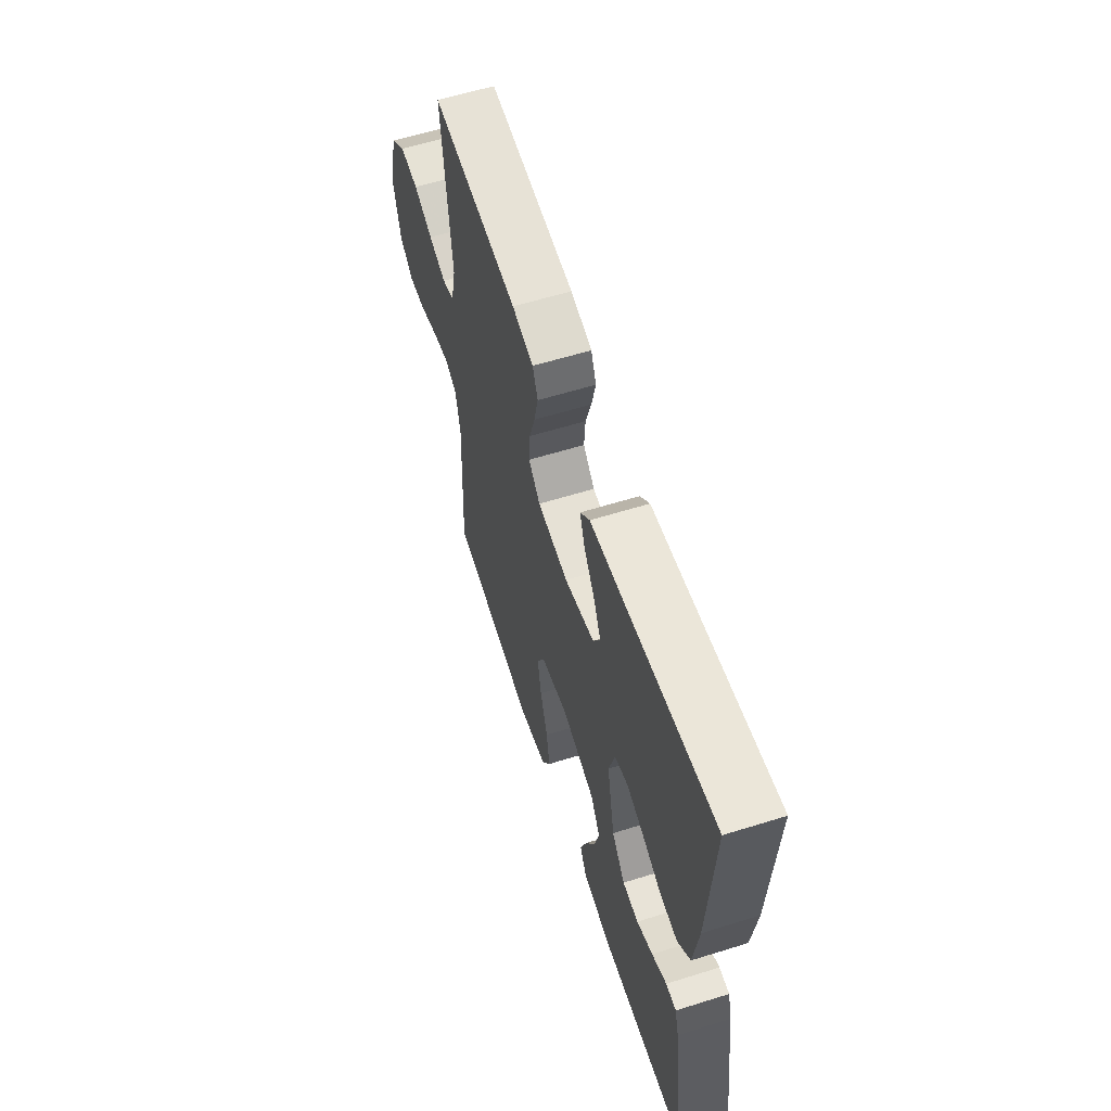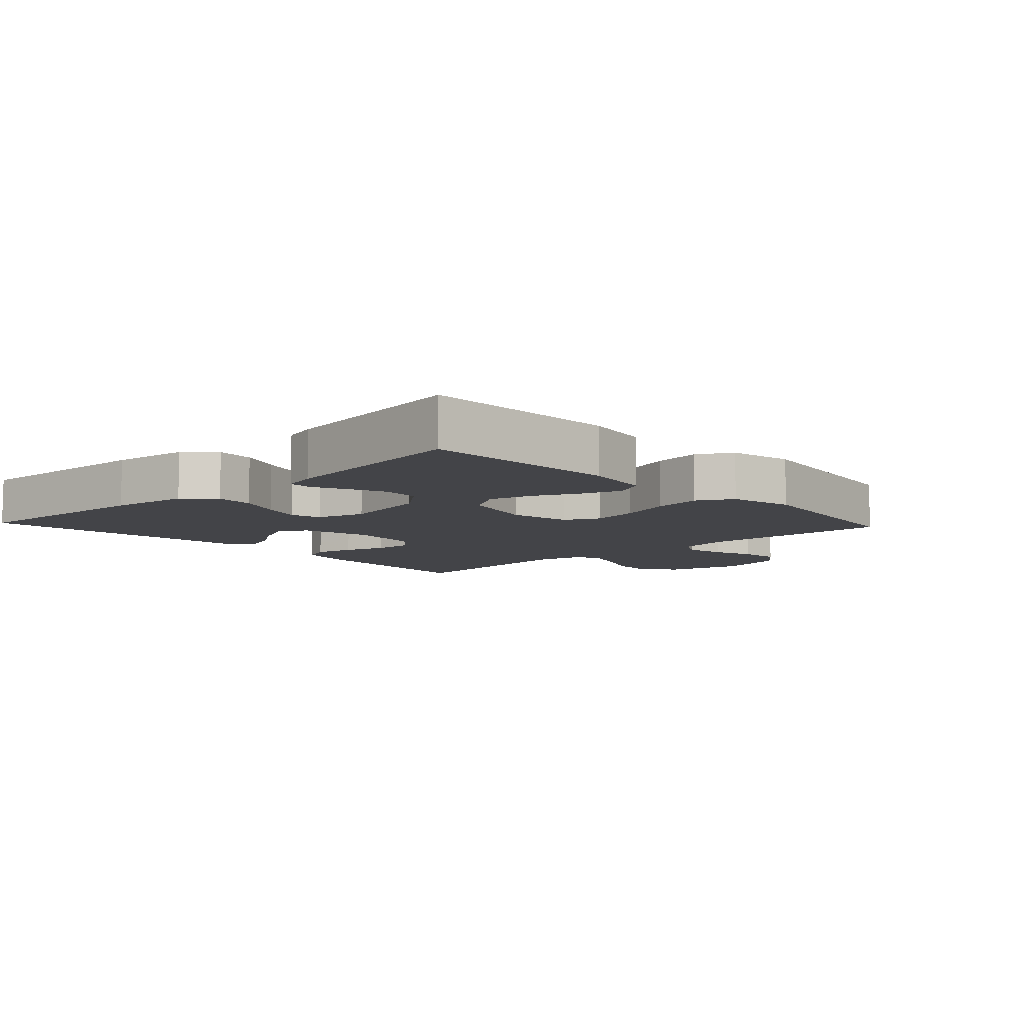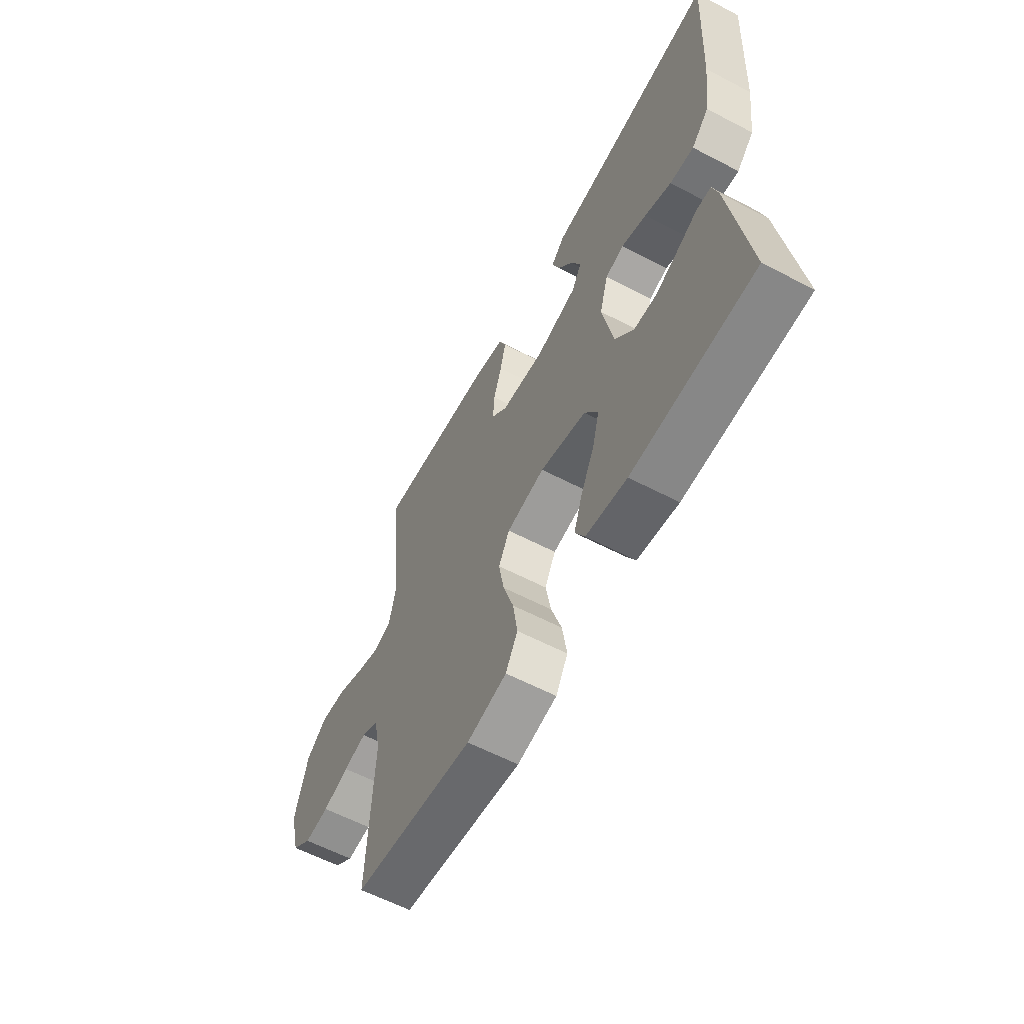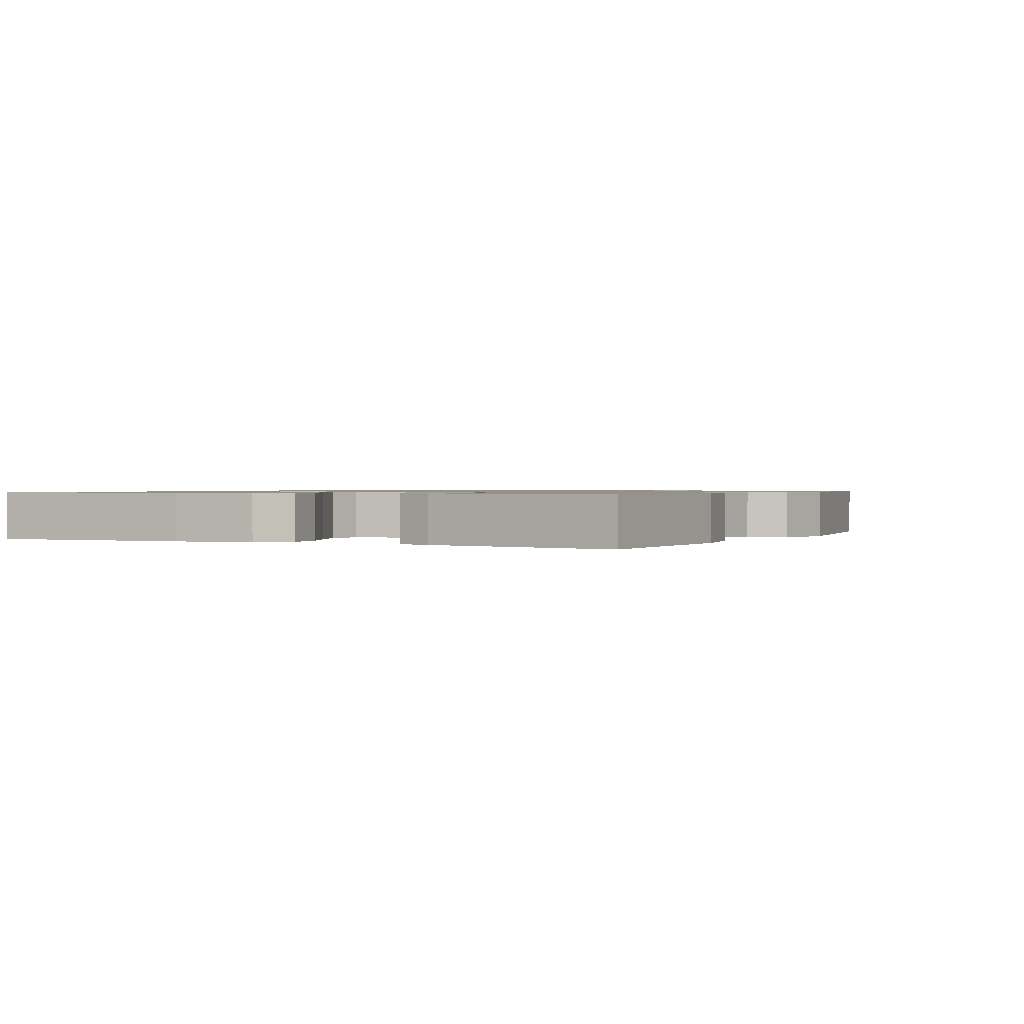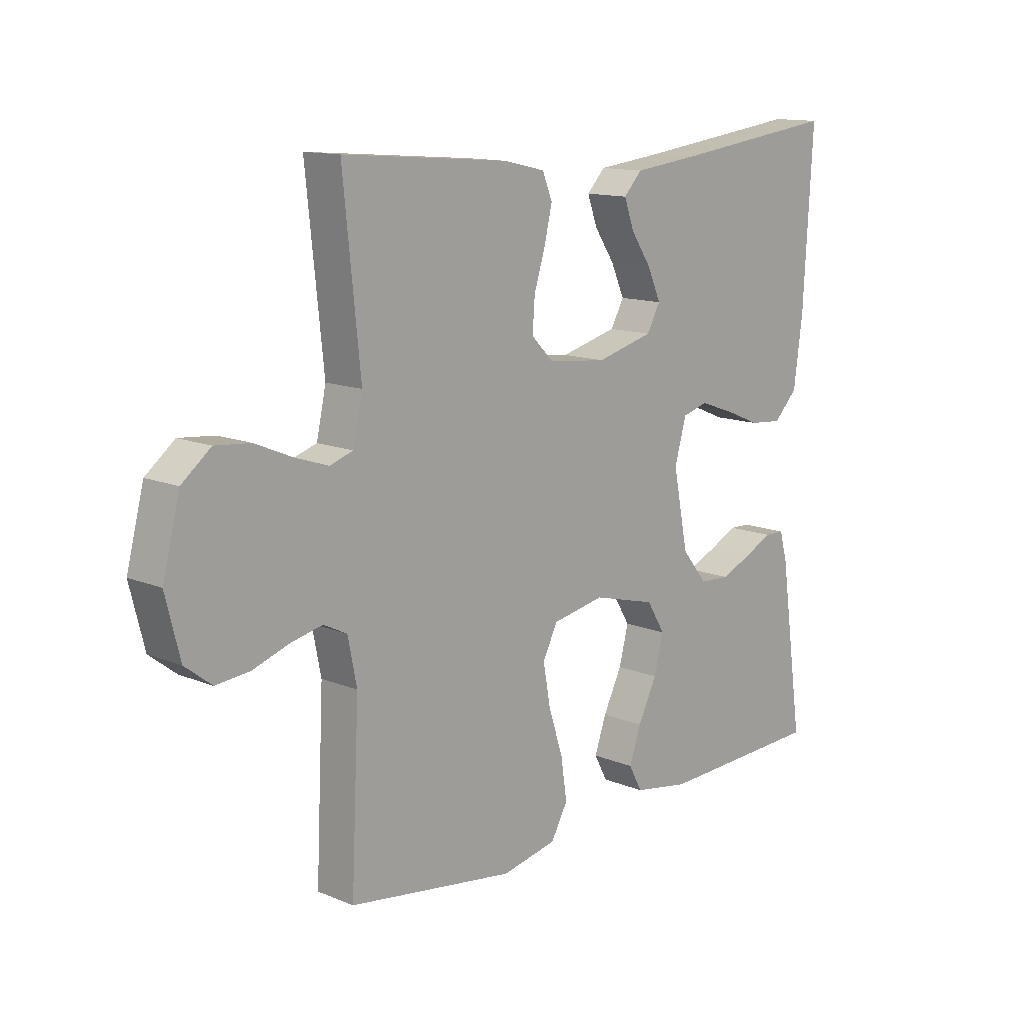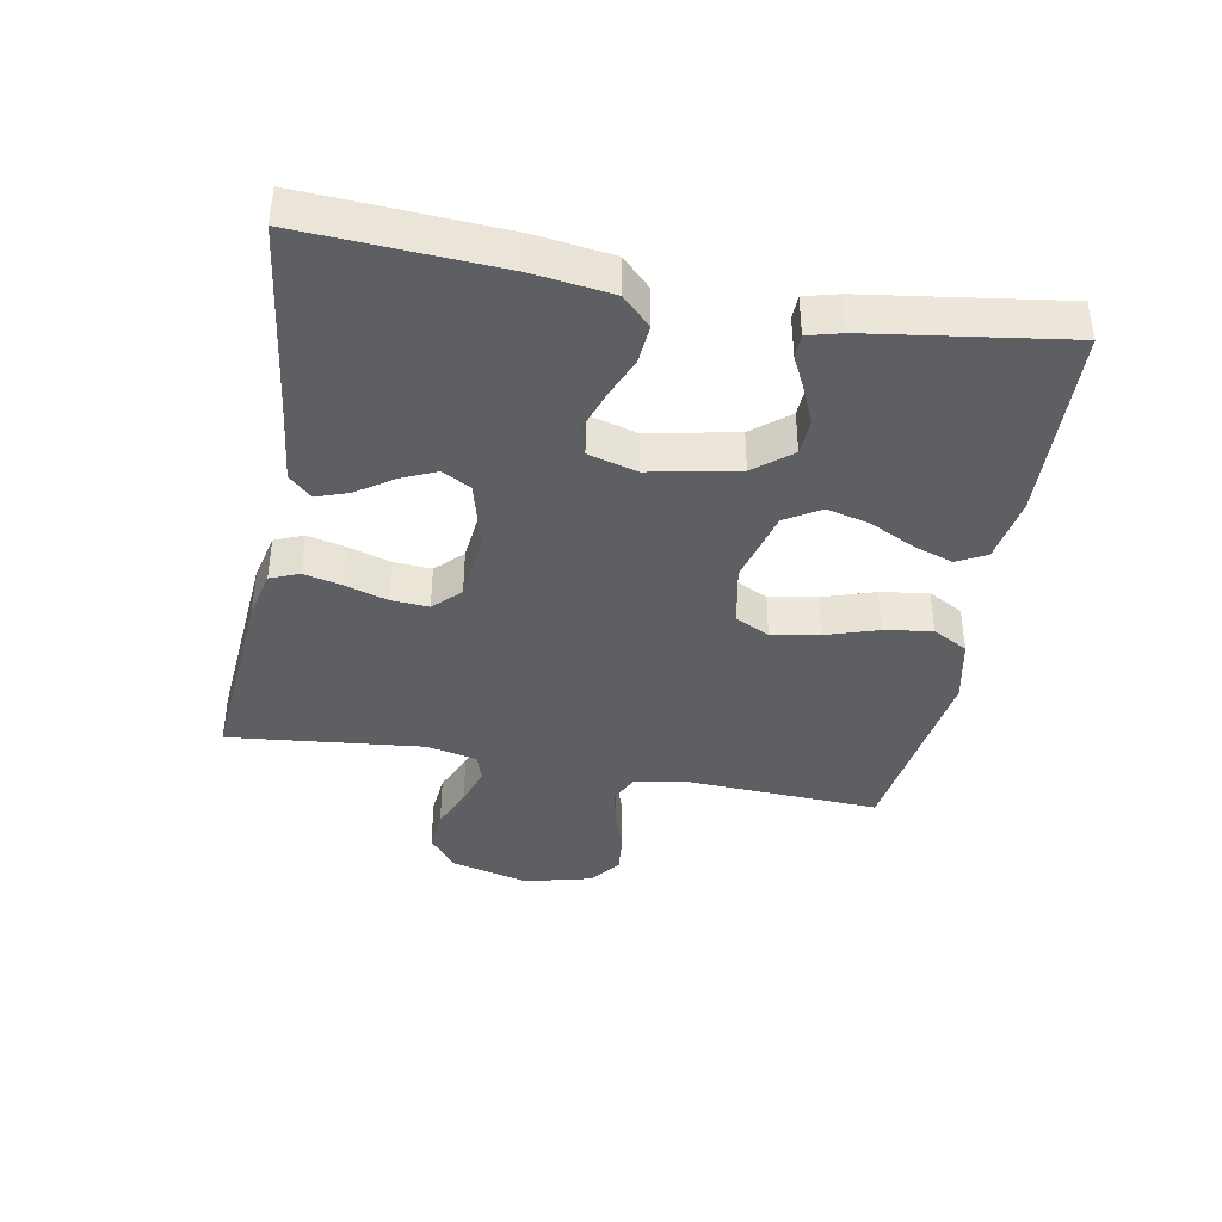
<metadata>
{"format":"obj","ext":"obj","renderer":"f3d","projection":"perspective","resolution":1024,"background":"white","views":[{"elev":59.5,"azim":72.2,"up":"+Z"},{"elev":-8.2,"azim":133.0,"up":"+Y"},{"elev":-60.3,"azim":61.9,"up":"+Z"},{"elev":0.9,"azim":116.8,"up":"+Y"},{"elev":13.0,"azim":-46.8,"up":"+Z"},{"elev":-40.0,"azim":79.6,"up":"+Y"}]}
</metadata>
<code>
v 0.5 0.07 0.5
v 0.483 0.07 0.2
v 0.467 0.07 0.079
v 0.424 0.07 0.035
v 0.365 0.07 0.04
v 0.3 0.07 0.067
v 0.239 0.07 0.088
v 0.193 0.07 0.075
v 0.172 0.07 0
v 0.199 0.07 -0.136
v 0.245 0.07 -0.193
v 0.3 0.07 -0.196
v 0.356 0.07 -0.172
v 0.407 0.07 -0.147
v 0.443 0.07 -0.148
v 0.457 0.07 -0.2
v 0.5 0.07 -0.5
v 0.2 0.07 -0.512
v 0.099 0.07 -0.495
v 0.075 0.07 -0.45
v 0.096 0.07 -0.389
v 0.13 0.07 -0.32
v 0.147 0.07 -0.254
v 0.114 0.07 -0.2
v 0 0.07 -0.17
v -0.094 0.07 -0.188
v -0.121 0.07 -0.241
v -0.108 0.07 -0.314
v -0.082 0.07 -0.394
v -0.071 0.07 -0.468
v -0.101 0.07 -0.522
v -0.2 0.07 -0.543
v -0.5 0.07 -0.5
v -0.486 0.07 -0.2
v -0.502 0.07 -0.12
v -0.544 0.07 -0.099
v -0.602 0.07 -0.112
v -0.666 0.07 -0.134
v -0.727 0.07 -0.14
v -0.775 0.07 -0.103
v -0.801 0.07 0
v -0.77 0.07 0.12
v -0.718 0.07 0.162
v -0.654 0.07 0.156
v -0.588 0.07 0.128
v -0.528 0.07 0.108
v -0.486 0.07 0.122
v -0.469 0.07 0.2
v -0.5 0.07 0.5
v -0.2 0.07 0.476
v -0.126 0.07 0.459
v -0.108 0.07 0.415
v -0.122 0.07 0.355
v -0.142 0.07 0.291
v -0.146 0.07 0.233
v -0.106 0.07 0.193
v 0 0.07 0.182
v 0.103 0.07 0.209
v 0.127 0.07 0.253
v 0.103 0.07 0.307
v 0.066 0.07 0.362
v 0.048 0.07 0.412
v 0.081 0.07 0.447
v 0.2 0.07 0.461
v 0.5 0 0.5
v 0.483 0 0.2
v 0.467 0 0.079
v 0.424 0 0.035
v 0.365 0 0.04
v 0.3 0 0.067
v 0.239 0 0.088
v 0.193 0 0.075
v 0.172 0 0
v 0.199 0 -0.136
v 0.245 0 -0.193
v 0.3 0 -0.196
v 0.356 0 -0.172
v 0.407 0 -0.147
v 0.443 0 -0.148
v 0.457 0 -0.2
v 0.5 0 -0.5
v 0.2 0 -0.512
v 0.099 0 -0.495
v 0.075 0 -0.45
v 0.096 0 -0.389
v 0.13 0 -0.32
v 0.147 0 -0.254
v 0.114 0 -0.2
v 0 0 -0.17
v -0.094 0 -0.188
v -0.121 0 -0.241
v -0.108 0 -0.314
v -0.082 0 -0.394
v -0.071 0 -0.468
v -0.101 0 -0.522
v -0.2 0 -0.543
v -0.5 0 -0.5
v -0.486 0 -0.2
v -0.502 0 -0.12
v -0.544 0 -0.099
v -0.602 0 -0.112
v -0.666 0 -0.134
v -0.727 0 -0.14
v -0.775 0 -0.103
v -0.801 0 0
v -0.77 0 0.12
v -0.718 0 0.162
v -0.654 0 0.156
v -0.588 0 0.128
v -0.528 0 0.108
v -0.486 0 0.122
v -0.469 0 0.2
v -0.5 0 0.5
v -0.2 0 0.476
v -0.126 0 0.459
v -0.108 0 0.415
v -0.122 0 0.355
v -0.142 0 0.291
v -0.146 0 0.233
v -0.106 0 0.193
v 0 0 0.182
v 0.103 0 0.209
v 0.127 0 0.253
v 0.103 0 0.307
v 0.066 0 0.362
v 0.048 0 0.412
v 0.081 0 0.447
v 0.2 0 0.461
f 62 63 64
f 61 62 64
f 60 61 64
f 4 5 6
f 3 4 6
f 2 3 6
f 1 2 6
f 64 1 6
f 60 64 6
f 59 60 6
f 58 59 6 7
f 57 58 7 8
f 56 57 8 9
f 52 53 54
f 51 52 54
f 50 51 54
f 49 50 54
f 48 49 54
f 47 48 54 55
f 46 47 55 56
f 43 44 45
f 42 43 45
f 41 42 45
f 40 41 45
f 39 40 45
f 38 39 45
f 37 38 45
f 36 37 45 46
f 56 9 10
f 46 56 10
f 36 46 10
f 35 36 10
f 32 33 34
f 31 32 34
f 30 31 34
f 29 30 34
f 28 29 34
f 27 28 34 35
f 20 21 22
f 19 20 22
f 18 19 22
f 17 18 22
f 16 17 22
f 15 16 22
f 14 15 22
f 13 14 22
f 12 13 22
f 11 12 22 23
f 10 11 23 24
f 26 27 35
f 25 26 35
f 25 35 10
f 10 24 25
f 128 127 126
f 128 126 125
f 128 125 124
f 70 69 68
f 70 68 67
f 70 67 66
f 70 66 65
f 70 65 128
f 70 128 124
f 70 124 123
f 71 70 123 122
f 72 71 122 121
f 73 72 121 120
f 118 117 116
f 118 116 115
f 118 115 114
f 118 114 113
f 118 113 112
f 119 118 112 111
f 120 119 111 110
f 109 108 107
f 109 107 106
f 109 106 105
f 109 105 104
f 109 104 103
f 109 103 102
f 109 102 101
f 110 109 101 100
f 74 73 120
f 74 120 110
f 74 110 100
f 74 100 99
f 98 97 96
f 98 96 95
f 98 95 94
f 98 94 93
f 98 93 92
f 99 98 92 91
f 86 85 84
f 86 84 83
f 86 83 82
f 86 82 81
f 86 81 80
f 86 80 79
f 86 79 78
f 86 78 77
f 86 77 76
f 87 86 76 75
f 88 87 75 74
f 99 91 90
f 99 90 89
f 74 99 89
f 89 88 74
f 1 65 66 2
f 2 66 67 3
f 3 67 68 4
f 4 68 69 5
f 5 69 70 6
f 6 70 71 7
f 7 71 72 8
f 8 72 73 9
f 9 73 74 10
f 10 74 75 11
f 11 75 76 12
f 12 76 77 13
f 13 77 78 14
f 14 78 79 15
f 15 79 80 16
f 16 80 81 17
f 17 81 82 18
f 18 82 83 19
f 19 83 84 20
f 20 84 85 21
f 21 85 86 22
f 22 86 87 23
f 23 87 88 24
f 24 88 89 25
f 25 89 90 26
f 26 90 91 27
f 27 91 92 28
f 28 92 93 29
f 29 93 94 30
f 30 94 95 31
f 31 95 96 32
f 32 96 97 33
f 33 97 98 34
f 34 98 99 35
f 35 99 100 36
f 36 100 101 37
f 37 101 102 38
f 38 102 103 39
f 39 103 104 40
f 40 104 105 41
f 41 105 106 42
f 42 106 107 43
f 43 107 108 44
f 44 108 109 45
f 45 109 110 46
f 46 110 111 47
f 47 111 112 48
f 48 112 113 49
f 49 113 114 50
f 50 114 115 51
f 51 115 116 52
f 52 116 117 53
f 53 117 118 54
f 54 118 119 55
f 55 119 120 56
f 56 120 121 57
f 57 121 122 58
f 58 122 123 59
f 59 123 124 60
f 60 124 125 61
f 61 125 126 62
f 62 126 127 63
f 63 127 128 64
f 64 128 65 1

</code>
